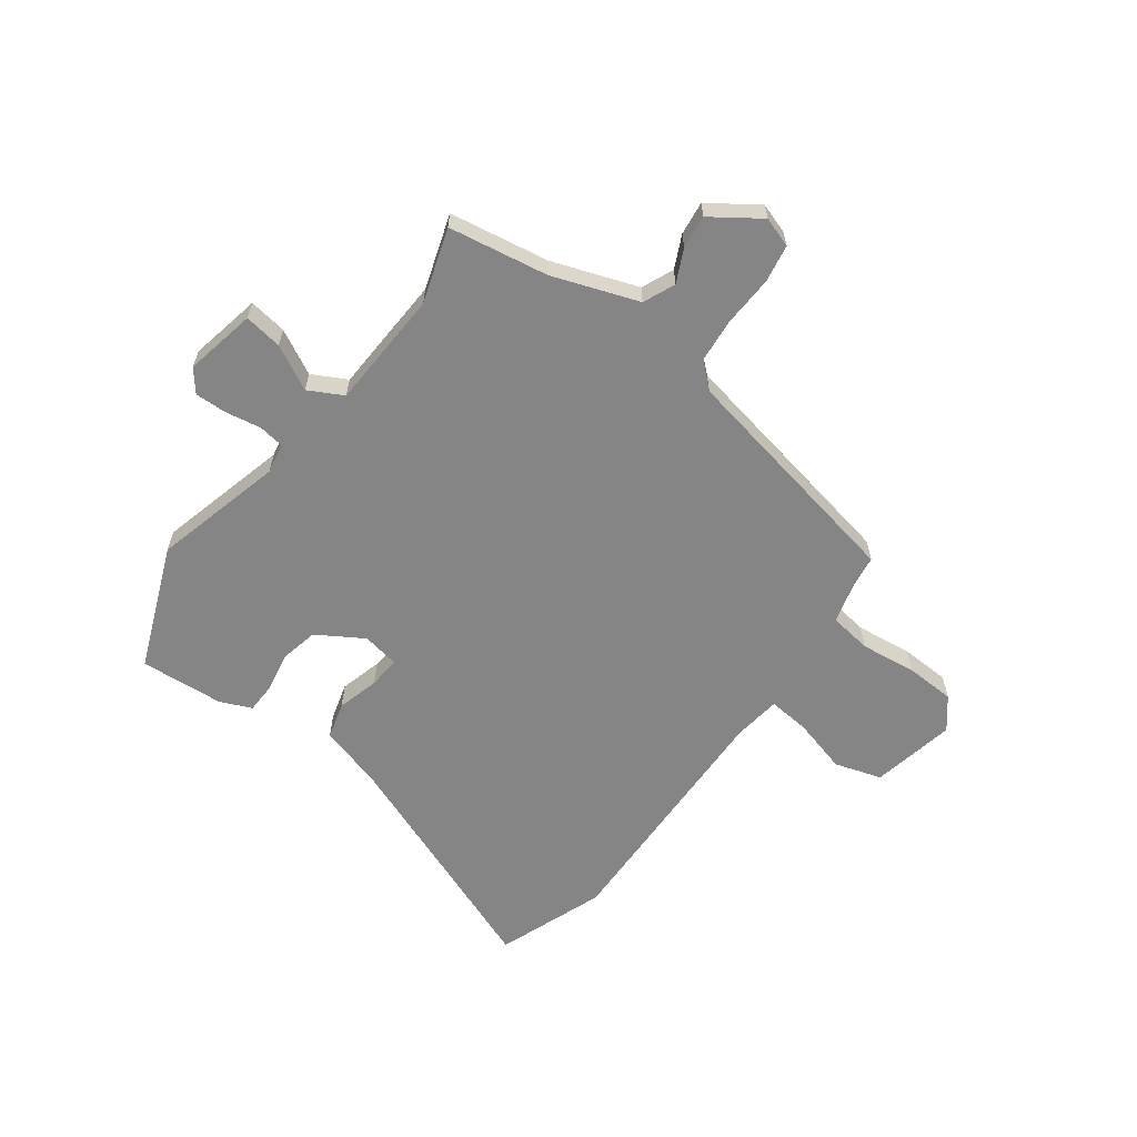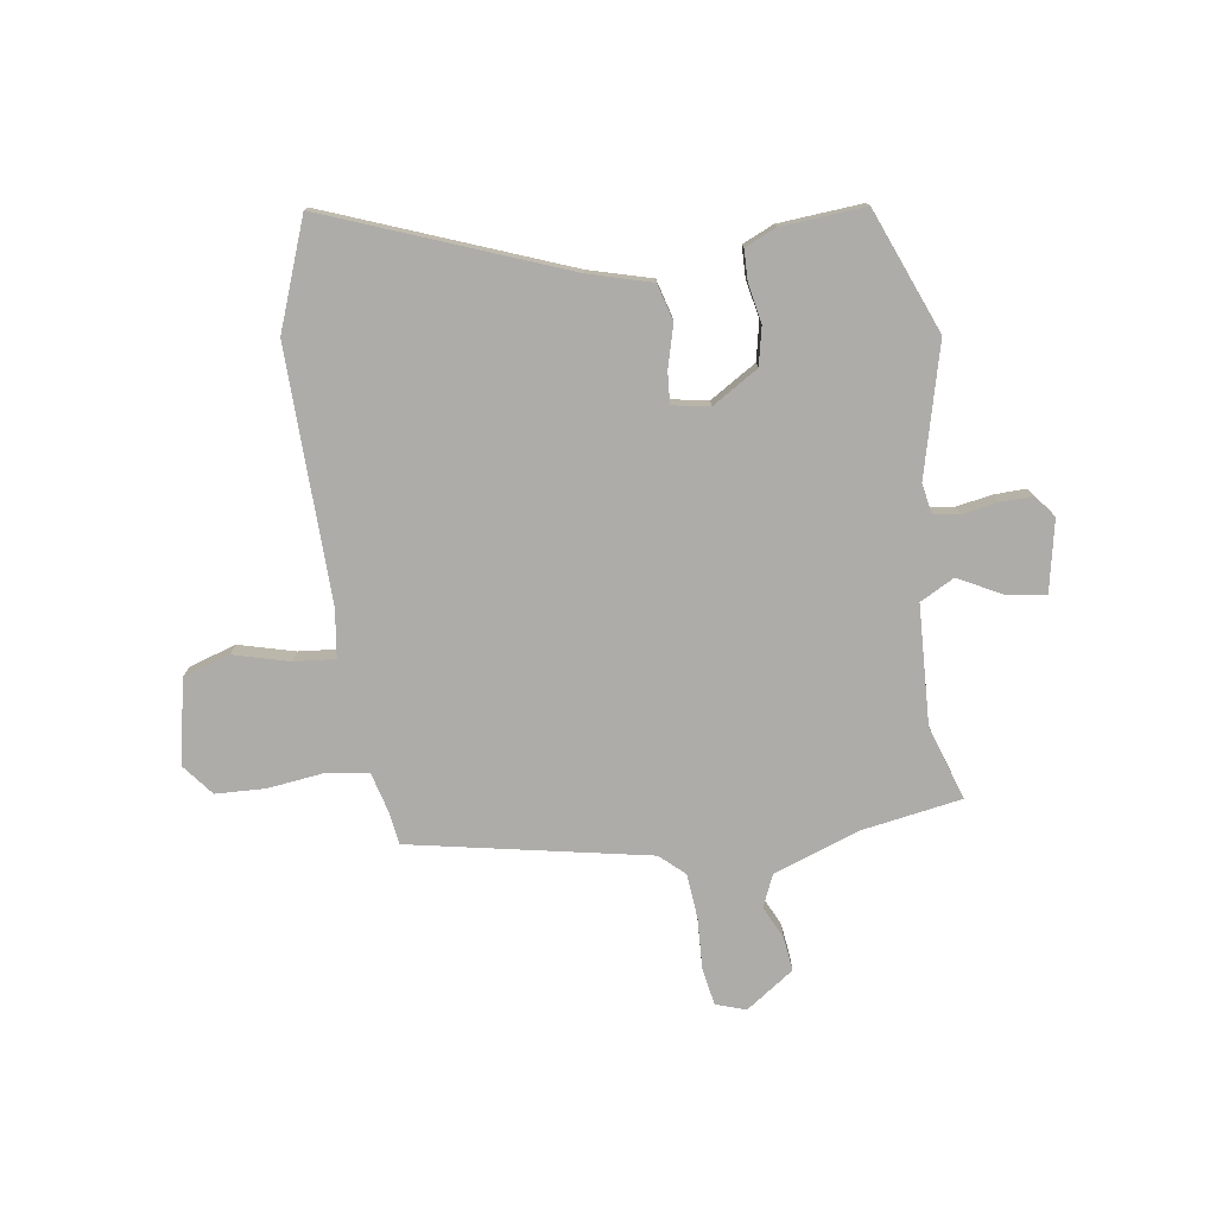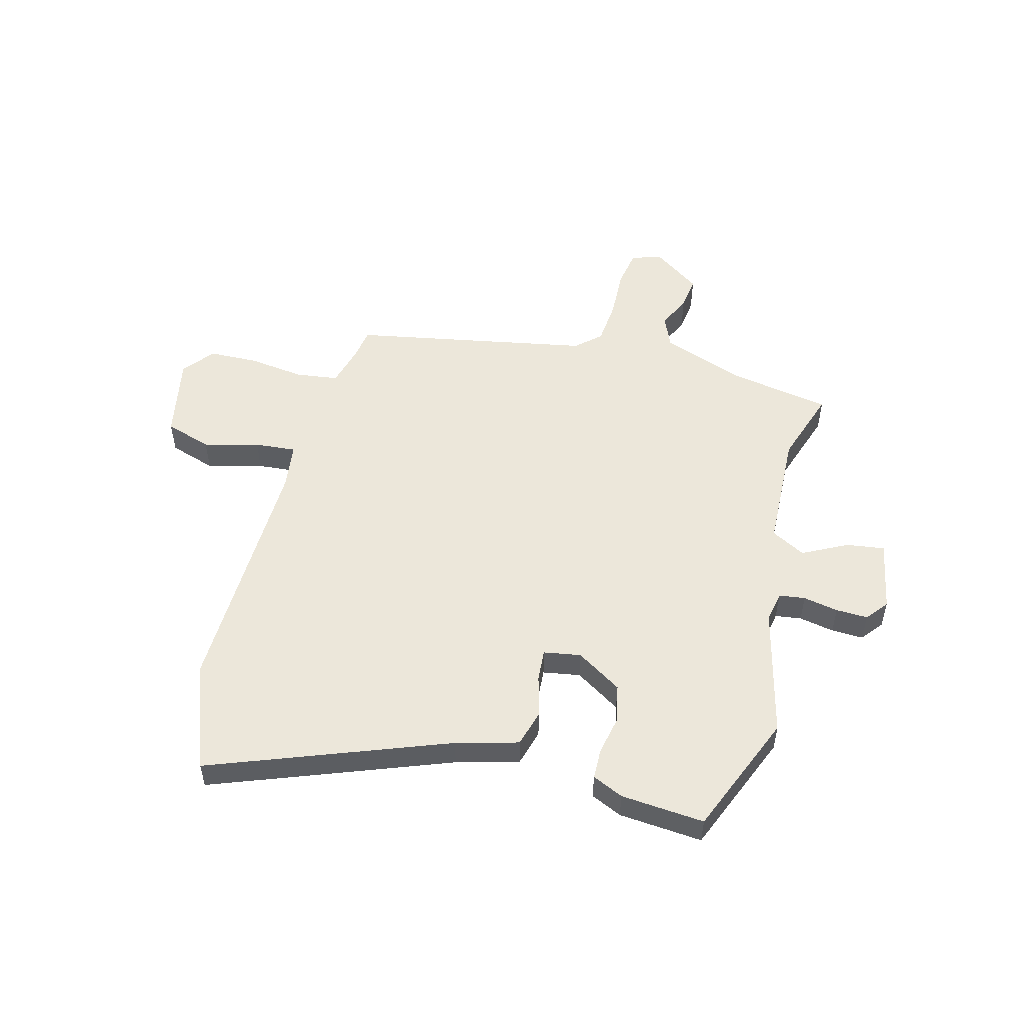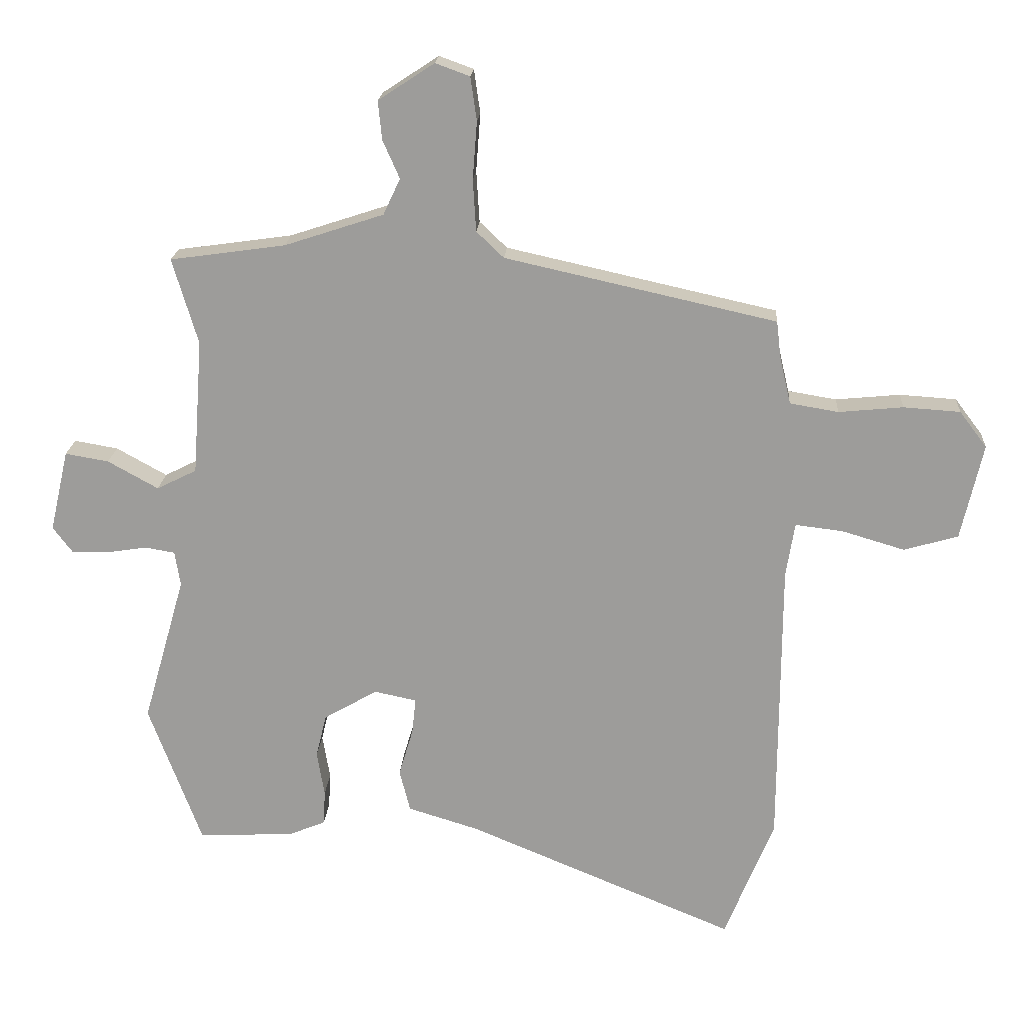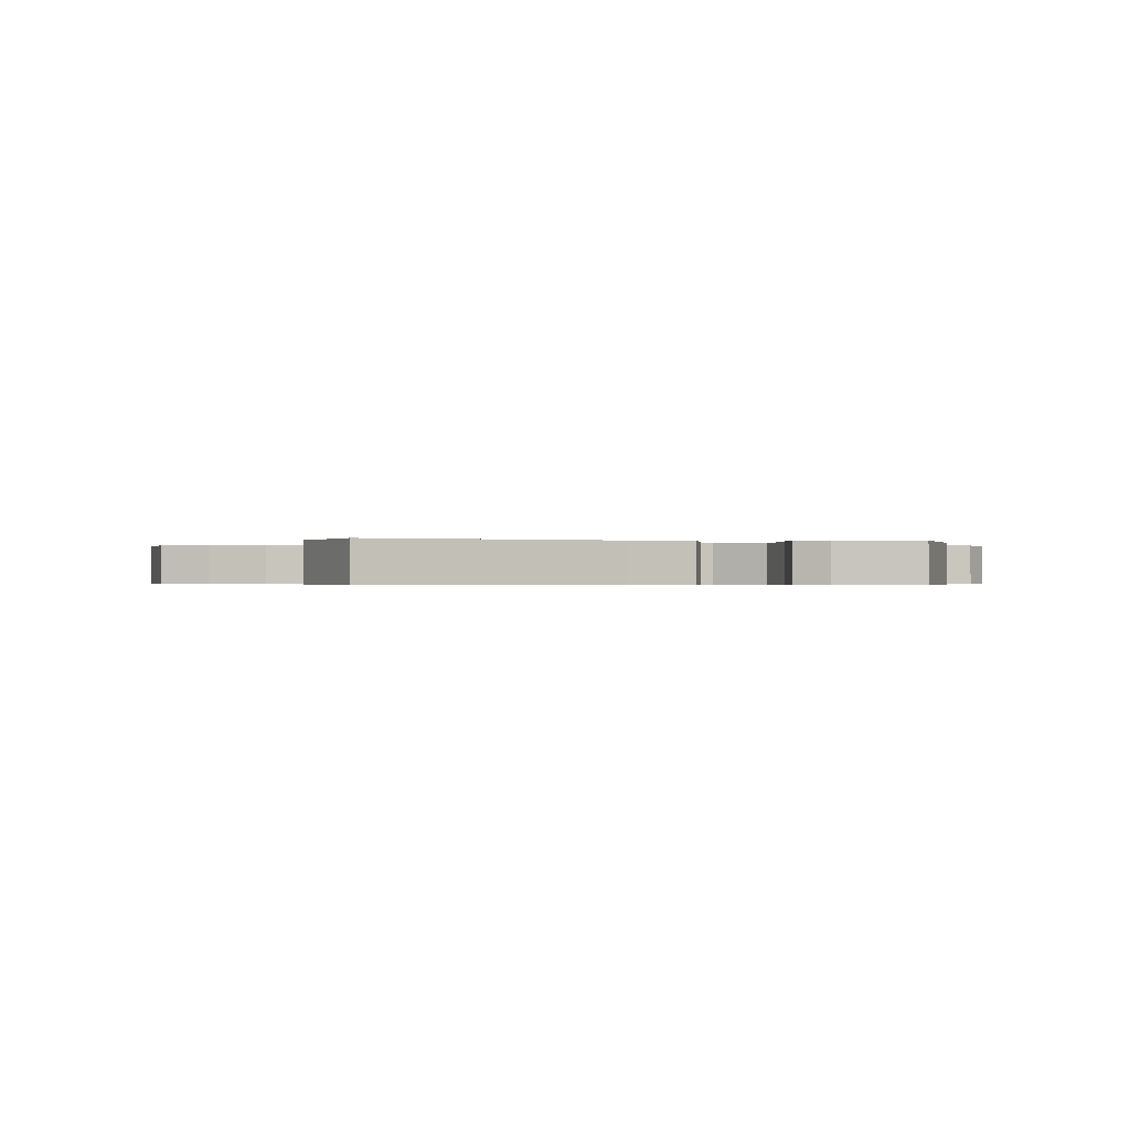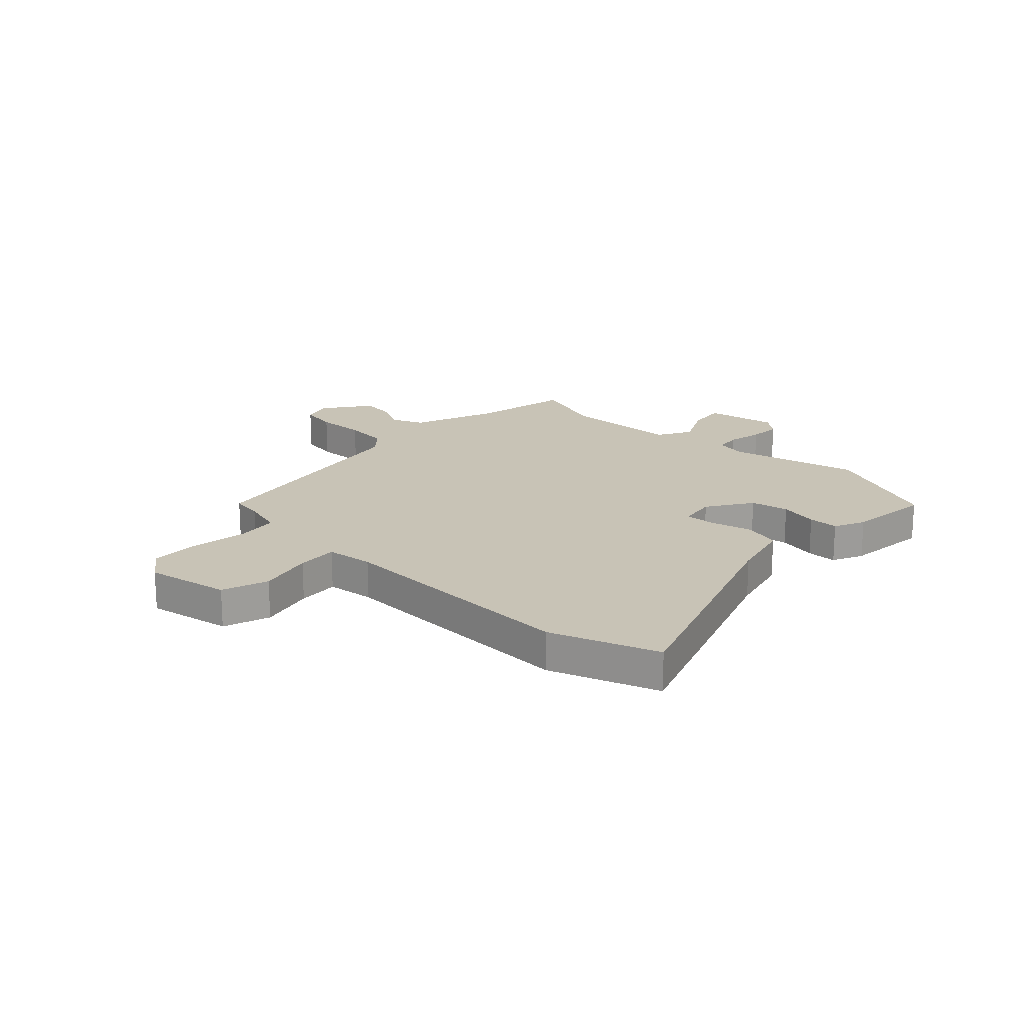
<metadata>
{"format":"obj","ext":"obj","renderer":"f3d","projection":"perspective","resolution":1024,"background":"white","views":[{"elev":-61.9,"azim":-35.0,"up":"+Y"},{"elev":-76.9,"azim":-170.1,"up":"+Y"},{"elev":52.7,"azim":-163.4,"up":"+Y"},{"elev":19.4,"azim":3.7,"up":"+Z"},{"elev":-0.4,"azim":176.1,"up":"+Y"},{"elev":19.4,"azim":136.1,"up":"+Y"}]}
</metadata>
<code>
v 0.502 0.07 -0.496
v 0.423 0.07 -0.692
v -0.008 0.07 -0.513
v -0.122 0.07 -0.478
v -0.139 0.07 -0.41
v -0.116 0.07 -0.333
v -0.11 0.07 -0.275
v -0.178 0.07 -0.261
v -0.264 0.07 -0.311
v -0.281 0.07 -0.381
v -0.269 0.07 -0.453
v -0.272 0.07 -0.509
v -0.33 0.07 -0.533
v -0.485 0.07 -0.541
v -0.57 0.07 -0.312
v -0.502 0.07 -0.074
v -0.511 0.07 -0.018
v -0.559 0.07 -0.01
v -0.624 0.07 -0.02
v -0.683 0.07 -0.02
v -0.714 0.07 0.021
v -0.684 0.07 0.152
v -0.614 0.07 0.14
v -0.533 0.07 0.095
v -0.469 0.07 0.127
v -0.453 0.07 0.345
v -0.494 0.07 0.483
v -0.309 0.07 0.509
v -0.15 0.07 0.561
v -0.123 0.07 0.619
v -0.15 0.07 0.68
v -0.156 0.07 0.742
v -0.066 0.07 0.801
v -0.011 0.07 0.781
v -0.001 0.07 0.711
v -0.008 0.07 0.619
v -0.003 0.07 0.536
v 0.041 0.07 0.494
v 0.476 0.07 0.397
v 0.483 0.07 0.338
v 0.501 0.07 0.262
v 0.579 0.07 0.249
v 0.682 0.07 0.259
v 0.773 0.07 0.253
v 0.817 0.07 0.195
v 0.782 0.07 0.041
v 0.695 0.07 0.016
v 0.594 0.07 0.046
v 0.518 0.07 0.055
v 0.504 0.07 -0.032
v 0.502 0 -0.496
v 0.423 0 -0.692
v -0.008 0 -0.513
v -0.122 0 -0.478
v -0.139 0 -0.41
v -0.116 0 -0.333
v -0.11 0 -0.275
v -0.178 0 -0.261
v -0.264 0 -0.311
v -0.281 0 -0.381
v -0.269 0 -0.453
v -0.272 0 -0.509
v -0.33 0 -0.533
v -0.485 0 -0.541
v -0.57 0 -0.312
v -0.502 0 -0.074
v -0.511 0 -0.018
v -0.559 0 -0.01
v -0.624 0 -0.02
v -0.683 0 -0.02
v -0.714 0 0.021
v -0.684 0 0.152
v -0.614 0 0.14
v -0.533 0 0.095
v -0.469 0 0.127
v -0.453 0 0.345
v -0.494 0 0.483
v -0.309 0 0.509
v -0.15 0 0.561
v -0.123 0 0.619
v -0.15 0 0.68
v -0.156 0 0.742
v -0.066 0 0.801
v -0.011 0 0.781
v -0.001 0 0.711
v -0.008 0 0.619
v -0.003 0 0.536
v 0.041 0 0.494
v 0.476 0 0.397
v 0.483 0 0.338
v 0.501 0 0.262
v 0.579 0 0.249
v 0.682 0 0.259
v 0.773 0 0.253
v 0.817 0 0.195
v 0.782 0 0.041
v 0.695 0 0.016
v 0.594 0 0.046
v 0.518 0 0.055
v 0.504 0 -0.032
f 46 47 48
f 45 46 48
f 44 45 48
f 43 44 48
f 42 43 48
f 41 42 48 49
f 40 41 49 50
f 1 2 3
f 50 1 3
f 40 50 3
f 39 40 3
f 38 39 3
f 34 35 36
f 33 34 36
f 32 33 36
f 31 32 36
f 30 31 36
f 29 30 36 37
f 37 38 3
f 29 37 3
f 28 29 3
f 22 23 24
f 21 22 24
f 20 21 24
f 19 20 24
f 18 19 24
f 17 18 24 25
f 16 17 25
f 14 15 16
f 13 14 16
f 12 13 16
f 11 12 16
f 10 11 16
f 9 10 16 25
f 8 9 25 26
f 3 4 5 6
f 3 6 7
f 28 3 7
f 26 27 28
f 8 26 28
f 7 8 28
f 98 97 96
f 98 96 95
f 98 95 94
f 98 94 93
f 98 93 92
f 99 98 92 91
f 100 99 91 90
f 53 52 51
f 53 51 100
f 53 100 90
f 53 90 89
f 53 89 88
f 86 85 84
f 86 84 83
f 86 83 82
f 86 82 81
f 86 81 80
f 87 86 80 79
f 53 88 87
f 53 87 79
f 53 79 78
f 74 73 72
f 74 72 71
f 74 71 70
f 74 70 69
f 74 69 68
f 75 74 68 67
f 75 67 66
f 66 65 64
f 66 64 63
f 66 63 62
f 66 62 61
f 66 61 60
f 75 66 60 59
f 76 75 59 58
f 56 55 54 53
f 57 56 53
f 57 53 78
f 78 77 76
f 78 76 58
f 78 58 57
f 1 51 52 2
f 2 52 53 3
f 3 53 54 4
f 4 54 55 5
f 5 55 56 6
f 6 56 57 7
f 7 57 58 8
f 8 58 59 9
f 9 59 60 10
f 10 60 61 11
f 11 61 62 12
f 12 62 63 13
f 13 63 64 14
f 14 64 65 15
f 15 65 66 16
f 16 66 67 17
f 17 67 68 18
f 18 68 69 19
f 19 69 70 20
f 20 70 71 21
f 21 71 72 22
f 22 72 73 23
f 23 73 74 24
f 24 74 75 25
f 25 75 76 26
f 26 76 77 27
f 27 77 78 28
f 28 78 79 29
f 29 79 80 30
f 30 80 81 31
f 31 81 82 32
f 32 82 83 33
f 33 83 84 34
f 34 84 85 35
f 35 85 86 36
f 36 86 87 37
f 37 87 88 38
f 38 88 89 39
f 39 89 90 40
f 40 90 91 41
f 41 91 92 42
f 42 92 93 43
f 43 93 94 44
f 44 94 95 45
f 45 95 96 46
f 46 96 97 47
f 47 97 98 48
f 48 98 99 49
f 49 99 100 50
f 50 100 51 1

</code>
